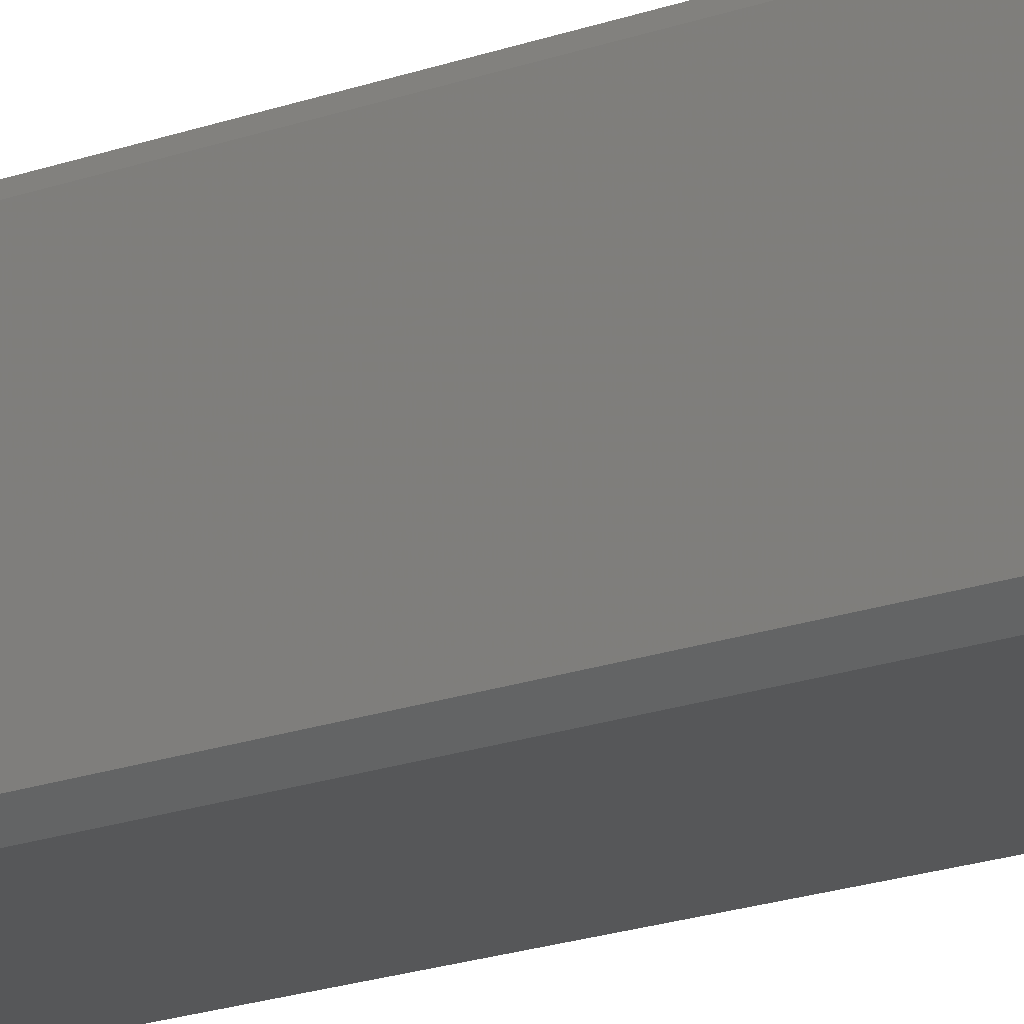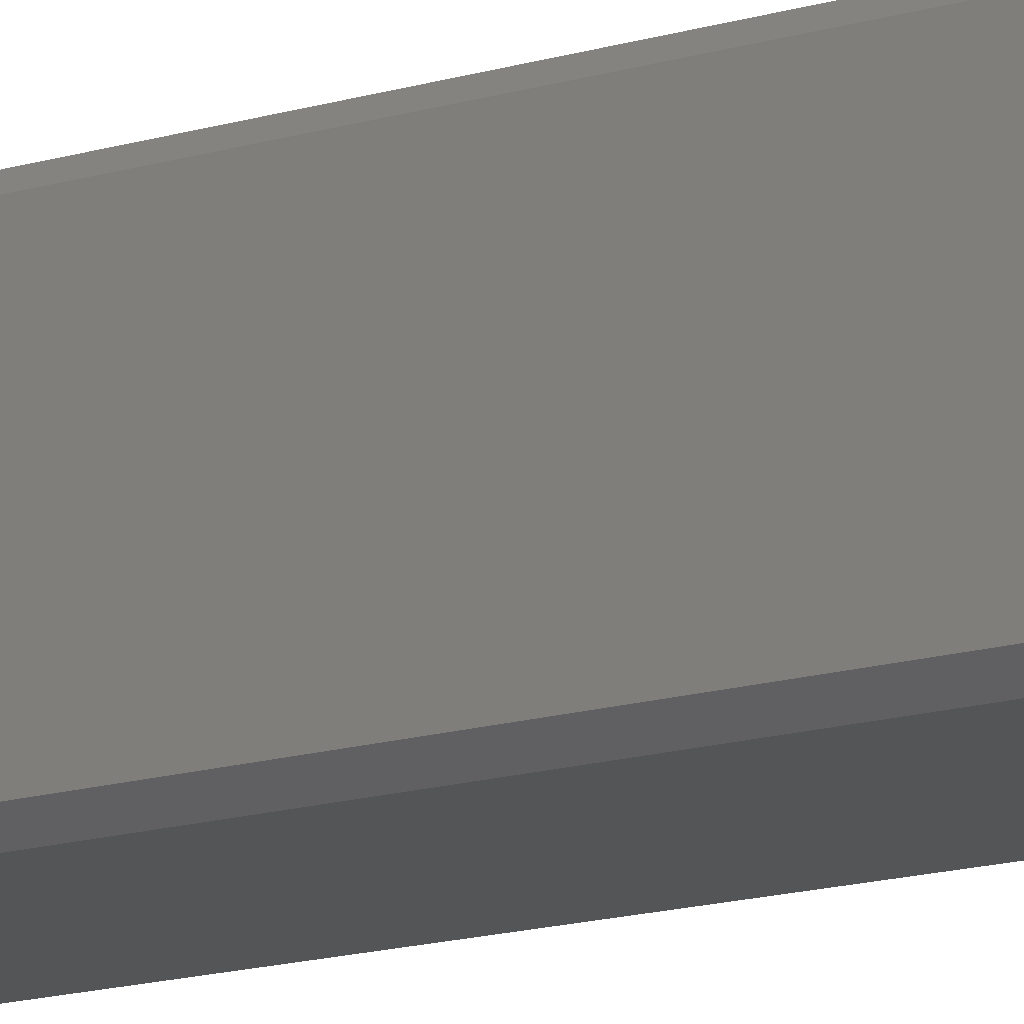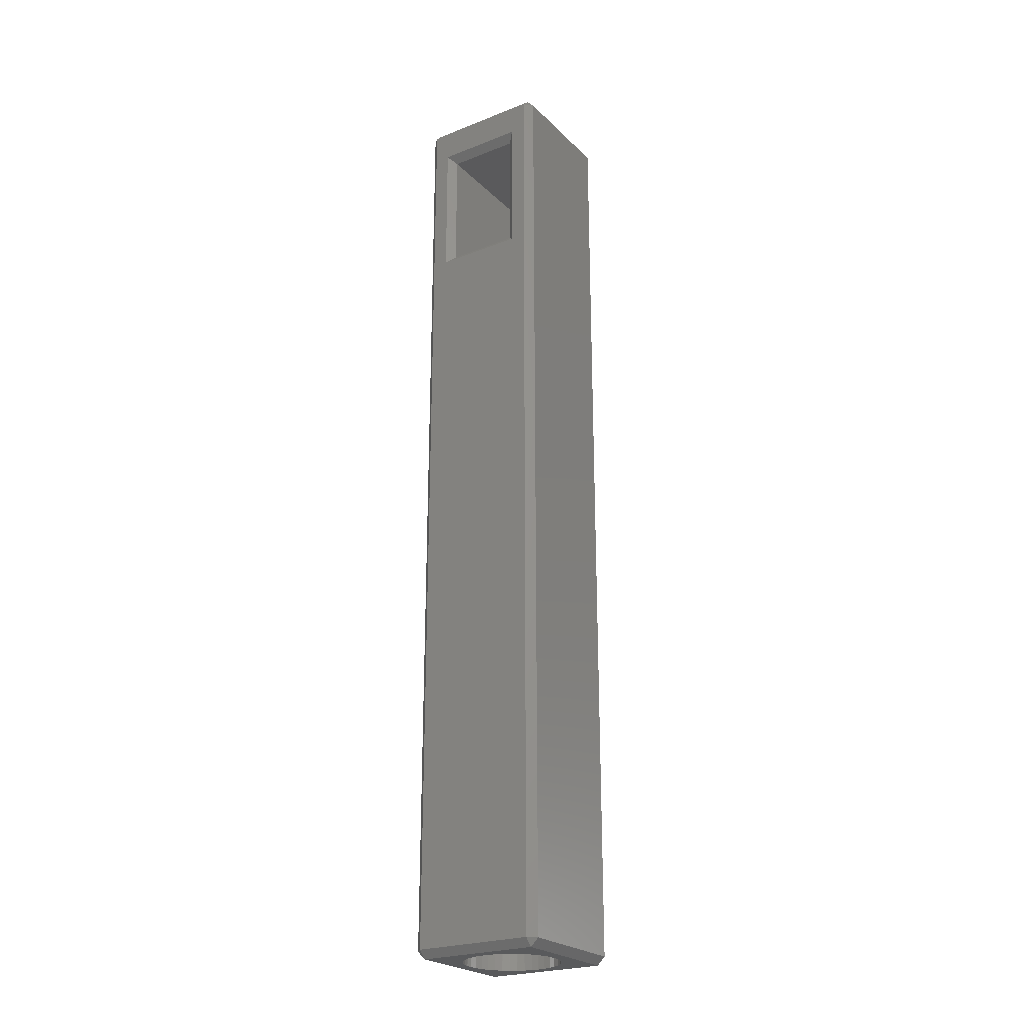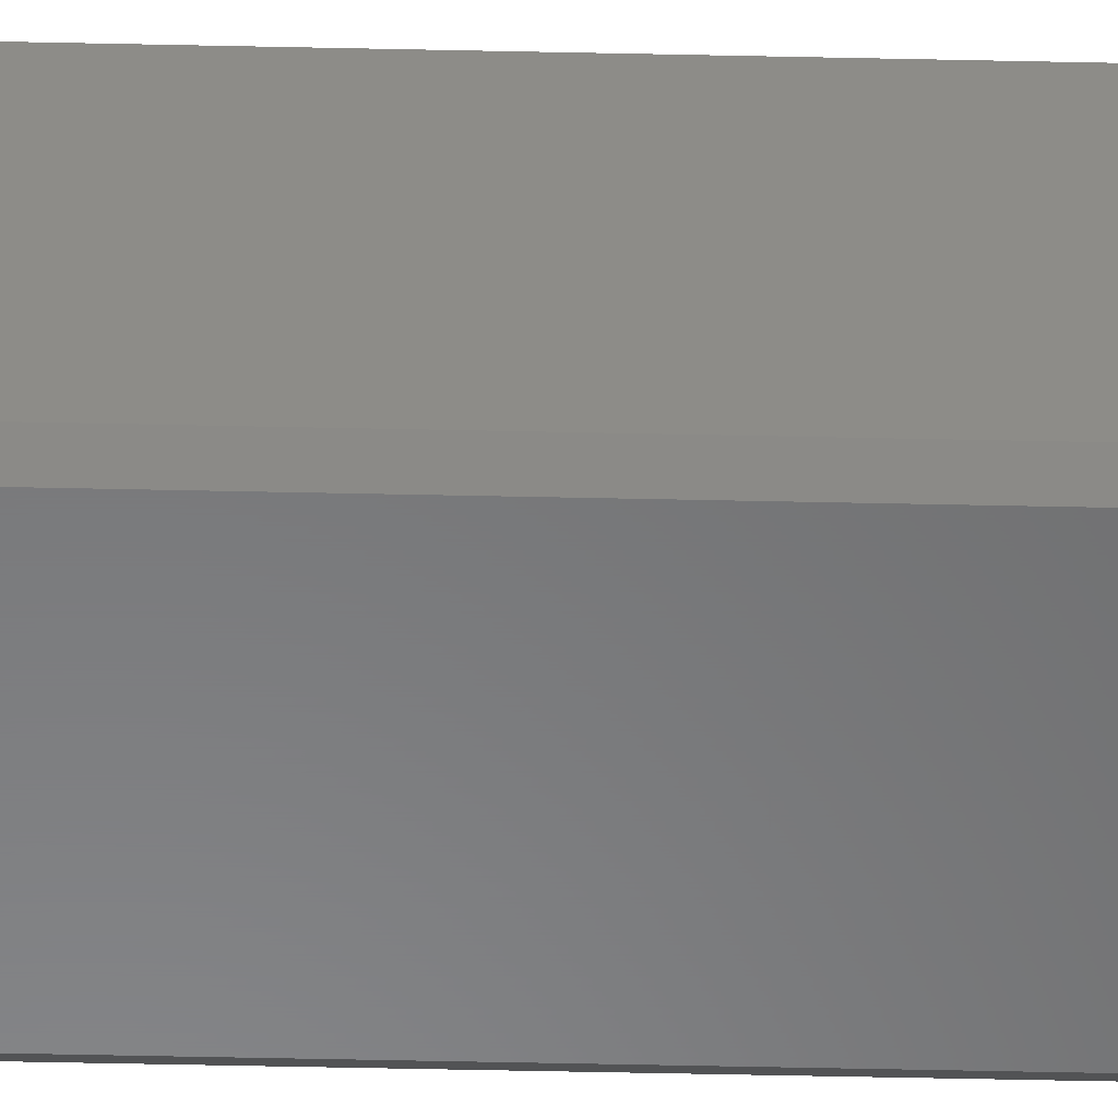
<metadata>
{"format":"stl","ext":"stl","renderer":"f3d","projection":"perspective","resolution":1024,"background":"white","views":[{"elev":-17.6,"azim":-53.3,"up":"+Z"},{"elev":-13.7,"azim":125.7,"up":"+Z"},{"elev":-24.1,"azim":33.2,"up":"+Y"},{"elev":-55.1,"azim":-91.3,"up":"+Z"}]}
</metadata>
<code>
# stl→obj: 276 verts, 552 faces
v -2.002 15.8 4.267
v -2.265 15.54 4.267
v -2.002 15.54 4.531
v -2.002 -15.8 4.267
v -2.002 -15.54 4.531
v -2.265 -15.54 4.267
v -2.002 15.8 0.2634
v -2.002 15.54 1.005e-06
v -2.265 15.54 0.2634
v 2.002 15.8 4.267
v 2.002 15.54 4.531
v 2.265 15.54 4.267
v 2.002 -15.8 4.267
v 2.265 -15.54 4.267
v 2.002 -15.54 4.531
v -2.002 -15.8 0.2634
v -2.265 -15.54 0.2634
v -2.002 -15.54 1.005e-06
v 2.002 15.8 0.2634
v 2.265 15.54 0.2634
v 2.002 15.54 1.256e-06
v 2.002 -15.8 0.2634
v 2.002 -15.54 1.256e-06
v 2.265 -15.54 0.2634
v 1.475 9.746 4.531
v 1.475 14.49 4.531
v -1.475 14.49 4.531
v -1.475 9.746 4.531
v 1.561 -15.8 2.018
v 1.58 -15.8 2.265
v 1.561 -15.8 2.513
v 1.503 -15.8 2.754
v 1.408 -15.8 2.983
v 1.279 -15.8 3.194
v 1.118 -15.8 3.383
v 0.929 -15.8 3.544
v 0.7175 -15.8 3.674
v 0.4884 -15.8 3.768
v 0.2472 -15.8 3.826
v 1.005e-06 -15.8 3.846
v -0.2472 -15.8 3.826
v -0.4884 -15.8 3.768
v -0.7175 -15.8 3.674
v -0.929 -15.8 3.544
v -1.118 -15.8 3.383
v -1.279 -15.8 3.194
v -1.408 -15.8 2.983
v -1.503 -15.8 2.754
v -1.561 -15.8 2.513
v -1.58 -15.8 2.265
v -1.561 -15.8 2.018
v -1.503 -15.8 1.777
v -1.408 -15.8 1.548
v -1.279 -15.8 1.336
v -1.118 -15.8 1.148
v -0.929 -15.8 0.9867
v -0.7175 -15.8 0.8571
v -0.4884 -15.8 0.7622
v -0.2472 -15.8 0.7043
v 1.005e-06 -15.8 0.6849
v 0.2472 -15.8 0.7043
v 0.4884 -15.8 0.7622
v 0.7175 -15.8 0.8571
v 0.929 -15.8 0.9867
v 1.118 -15.8 1.148
v 1.279 -15.8 1.336
v 1.408 -15.8 1.548
v 1.503 -15.8 1.777
v 1.475 14.49 1.256e-06
v 1.475 9.746 1.256e-06
v -1.475 14.49 1.005e-06
v -1.475 9.746 1.005e-06
v -1.212 14.22 0.2634
v -1.212 10.01 0.2634
v 1.212 14.22 0.2634
v 1.212 10.01 0.2634
v -1.212 14.22 4.267
v 1.212 14.22 4.267
v 1.212 10.01 4.267
v -1.212 10.01 4.267
v 1.561 8.429 2.513
v 1.58 8.429 2.265
v 1.58 3.582 2.265
v 1.561 8.429 2.018
v 1.56 3.582 2.012
v 1.503 8.429 1.777
v 1.499 3.582 1.765
v 1.408 8.429 1.548
v 1.399 3.582 1.531
v 1.279 8.429 1.336
v 1.263 3.582 1.316
v 1.118 8.429 1.148
v 1.095 3.582 1.125
v 0.929 8.429 0.9867
v 0.8978 3.582 0.9646
v 0.7175 8.429 0.8571
v 0.6775 3.582 0.8375
v 0.4884 8.429 0.7622
v 0.4397 3.582 0.7473
v 0.2472 8.429 0.7043
v 0.1905 3.582 0.6964
v 1.005e-06 8.429 0.6849
v -0.06364 3.582 0.6861
v -0.2472 8.429 0.7043
v -0.3161 3.582 0.7168
v -0.4884 8.429 0.7622
v -0.5604 3.582 0.7876
v -0.7175 8.429 0.8571
v -0.7902 3.582 0.8966
v -0.929 8.429 0.9867
v -0.9996 3.582 1.041
v -1.118 8.429 1.148
v -1.183 3.582 1.217
v -1.279 8.429 1.336
v -1.336 3.582 1.421
v -1.408 8.429 1.548
v -1.454 3.582 1.646
v -1.503 8.429 1.777
v -1.535 3.582 1.887
v -1.561 8.429 2.018
v -1.575 3.582 2.138
v -1.58 8.429 2.265
v -1.575 3.582 2.392
v -1.561 8.429 2.513
v -1.535 3.582 2.644
v -1.503 8.429 2.754
v -1.454 3.582 2.885
v -1.408 8.429 2.983
v -1.336 3.582 3.11
v -1.279 8.429 3.194
v -1.183 3.582 3.313
v -1.118 8.429 3.383
v -0.9996 3.582 3.49
v -0.929 8.429 3.544
v -0.7902 3.582 3.634
v -0.7175 8.429 3.674
v -0.5604 3.582 3.743
v -0.4884 8.429 3.768
v -0.3161 3.582 3.814
v -0.2472 8.429 3.826
v -0.06364 3.582 3.844
v 1.005e-06 8.429 3.846
v 0.1905 3.582 3.834
v 0.2472 8.429 3.826
v 0.4397 3.582 3.783
v 0.4884 8.429 3.768
v 0.6775 3.582 3.693
v 0.7175 8.429 3.674
v 0.8978 3.582 3.566
v 0.929 8.429 3.544
v 1.095 3.582 3.405
v 1.118 8.429 3.383
v 1.263 3.582 3.215
v 1.279 8.429 3.194
v 1.399 3.582 3
v 1.408 8.429 2.983
v 1.499 3.582 2.766
v 1.503 8.429 2.754
v 1.56 3.582 2.519
v 1.58 -10.96 2.265
v 1.56 -10.96 2.519
v 1.499 -10.96 2.766
v 1.399 -10.96 3
v 1.263 -10.96 3.215
v 1.095 -10.96 3.405
v 0.8978 -10.96 3.566
v 0.6775 -10.96 3.693
v 0.4397 -10.96 3.783
v 0.1905 -10.96 3.834
v -0.06364 -10.96 3.844
v -0.3161 -10.96 3.814
v -0.5604 -10.96 3.743
v -0.7902 -10.96 3.634
v -0.9996 -10.96 3.49
v -1.183 -10.96 3.313
v -1.336 -10.96 3.11
v -1.454 -10.96 2.885
v -1.535 -10.96 2.644
v -1.575 -10.96 2.392
v -1.575 -10.96 2.138
v -1.535 -10.96 1.887
v -1.454 -10.96 1.646
v -1.336 -10.96 1.421
v -1.183 -10.96 1.217
v -0.9996 -10.96 1.041
v -0.7902 -10.96 0.8966
v -0.5604 -10.96 0.7876
v -0.3161 -10.96 0.7168
v -0.06364 -10.96 0.6861
v 0.1905 -10.96 0.6964
v 0.4397 -10.96 0.7473
v 0.6775 -10.96 0.8375
v 0.8978 -10.96 0.9646
v 1.095 -10.96 1.125
v 1.263 -10.96 1.316
v 1.399 -10.96 1.531
v 1.499 -10.96 1.765
v 1.56 -10.96 2.012
v 1.58 -1.264 2.265
v 1.56 -1.264 2.519
v 1.499 -1.264 2.766
v 1.399 -1.264 3
v 1.263 -1.264 3.215
v 1.095 -1.264 3.405
v 0.8978 -1.264 3.566
v 0.6775 -1.264 3.693
v 0.4397 -1.264 3.783
v 0.1905 -1.264 3.834
v -0.06364 -1.264 3.844
v -0.3161 -1.264 3.814
v -0.5604 -1.264 3.743
v -0.7902 -1.264 3.634
v -0.9996 -1.264 3.49
v -1.183 -1.264 3.313
v -1.336 -1.264 3.11
v -1.454 -1.264 2.885
v -1.535 -1.264 2.644
v -1.575 -1.264 2.392
v -1.575 -1.264 2.138
v -1.535 -1.264 1.887
v -1.454 -1.264 1.646
v -1.336 -1.264 1.421
v -1.183 -1.264 1.217
v -0.9996 -1.264 1.041
v -0.7902 -1.264 0.8966
v -0.5604 -1.264 0.7876
v -0.3161 -1.264 0.7168
v -0.06364 -1.264 0.6861
v 0.1905 -1.264 0.6964
v 0.4397 -1.264 0.7473
v 0.6775 -1.264 0.8375
v 0.8978 -1.264 0.9646
v 1.095 -1.264 1.125
v 1.263 -1.264 1.316
v 1.399 -1.264 1.531
v 1.499 -1.264 1.765
v 1.56 -1.264 2.012
v 1.58 -6.111 2.265
v 1.56 -6.111 2.519
v 1.499 -6.111 2.766
v 1.399 -6.111 3
v 1.263 -6.111 3.215
v 1.095 -6.111 3.405
v 0.8978 -6.111 3.566
v 0.6775 -6.111 3.693
v 0.4397 -6.111 3.783
v 0.1905 -6.111 3.834
v -0.06364 -6.111 3.844
v -0.3161 -6.111 3.814
v -0.5604 -6.111 3.743
v -0.7902 -6.111 3.634
v -0.9996 -6.111 3.49
v -1.183 -6.111 3.313
v -1.336 -6.111 3.11
v -1.454 -6.111 2.885
v -1.535 -6.111 2.644
v -1.575 -6.111 2.392
v -1.575 -6.111 2.138
v -1.535 -6.111 1.887
v -1.454 -6.111 1.646
v -1.336 -6.111 1.421
v -1.183 -6.111 1.217
v -0.9996 -6.111 1.041
v -0.7902 -6.111 0.8966
v -0.5604 -6.111 0.7876
v -0.3161 -6.111 0.7168
v -0.06364 -6.111 0.6861
v 0.1905 -6.111 0.6964
v 0.4397 -6.111 0.7473
v 0.6775 -6.111 0.8375
v 0.8978 -6.111 0.9646
v 1.095 -6.111 1.125
v 1.263 -6.111 1.316
v 1.399 -6.111 1.531
v 1.499 -6.111 1.765
v 1.56 -6.111 2.012
f 1 2 3
f 4 5 6
f 2 6 3
f 3 6 5
f 7 8 9
f 10 11 12
f 13 14 15
f 14 12 15
f 15 12 11
f 4 13 5
f 5 13 15
f 16 17 18
f 8 18 9
f 9 18 17
f 19 20 21
f 22 23 24
f 20 24 21
f 21 24 23
f 13 22 14
f 14 22 24
f 22 16 23
f 23 16 18
f 7 19 8
f 8 19 21
f 19 10 20
f 20 10 12
f 16 4 17
f 17 4 6
f 10 1 11
f 11 1 3
f 1 7 2
f 2 7 9
f 25 11 26
f 26 11 3
f 26 3 27
f 27 3 28
f 28 3 5
f 28 5 15
f 11 25 15
f 15 25 28
f 29 22 30
f 30 22 13
f 30 13 31
f 31 13 32
f 32 13 33
f 33 13 34
f 34 13 35
f 35 13 36
f 36 13 37
f 37 13 38
f 38 13 39
f 39 13 40
f 40 13 4
f 40 4 41
f 41 4 42
f 42 4 43
f 43 4 44
f 44 4 45
f 45 4 46
f 46 4 47
f 47 4 48
f 48 4 49
f 49 4 50
f 50 4 16
f 50 16 51
f 51 16 52
f 52 16 53
f 53 16 54
f 54 16 55
f 55 16 56
f 56 16 57
f 57 16 58
f 58 16 59
f 59 16 60
f 60 16 22
f 60 22 61
f 61 22 62
f 62 22 63
f 63 22 64
f 64 22 65
f 65 22 66
f 66 22 67
f 67 22 68
f 68 22 29
f 17 6 9
f 9 6 2
f 69 21 70
f 70 21 23
f 70 23 18
f 69 71 21
f 21 71 8
f 8 71 72
f 8 72 18
f 18 72 70
f 20 12 24
f 24 12 14
f 19 7 10
f 10 7 1
f 71 73 72
f 72 73 74
f 69 70 75
f 75 70 76
f 74 76 72
f 72 76 70
f 71 69 73
f 73 69 75
f 73 75 77
f 77 75 78
f 75 76 78
f 78 76 79
f 26 78 25
f 25 78 79
f 79 80 25
f 25 80 28
f 27 28 77
f 77 28 80
f 26 27 78
f 78 27 77
f 76 74 79
f 79 74 80
f 81 82 83
f 83 82 84
f 83 84 85
f 85 84 86
f 85 86 87
f 87 86 88
f 87 88 89
f 89 88 90
f 89 90 91
f 91 90 92
f 91 92 93
f 93 92 94
f 93 94 95
f 95 94 96
f 95 96 97
f 97 96 98
f 97 98 99
f 99 98 100
f 99 100 101
f 101 100 102
f 101 102 103
f 103 102 104
f 103 104 105
f 105 104 106
f 105 106 107
f 107 106 108
f 107 108 109
f 109 108 110
f 109 110 111
f 111 110 112
f 111 112 113
f 113 112 114
f 113 114 115
f 115 114 116
f 115 116 117
f 117 116 118
f 117 118 119
f 119 118 120
f 119 120 121
f 121 120 122
f 121 122 123
f 123 122 124
f 123 124 125
f 125 124 126
f 125 126 127
f 127 126 128
f 127 128 129
f 129 128 130
f 129 130 131
f 131 130 132
f 131 132 133
f 133 132 134
f 133 134 135
f 135 134 136
f 135 136 137
f 137 136 138
f 137 138 139
f 139 138 140
f 139 140 141
f 141 140 142
f 141 142 143
f 143 142 144
f 143 144 145
f 145 144 146
f 145 146 147
f 147 146 148
f 147 148 149
f 149 148 150
f 149 150 151
f 151 150 152
f 151 152 153
f 153 152 154
f 153 154 155
f 155 154 156
f 155 156 157
f 157 156 158
f 157 158 159
f 159 158 81
f 159 81 83
f 29 30 160
f 160 30 31
f 160 31 161
f 161 31 32
f 161 32 162
f 162 32 33
f 162 33 163
f 163 33 34
f 163 34 164
f 164 34 35
f 164 35 165
f 165 35 36
f 165 36 166
f 166 36 37
f 166 37 167
f 167 37 38
f 167 38 168
f 168 38 39
f 168 39 169
f 169 39 40
f 169 40 170
f 170 40 41
f 170 41 171
f 171 41 42
f 171 42 172
f 172 42 43
f 172 43 173
f 173 43 44
f 173 44 174
f 174 44 45
f 174 45 175
f 175 45 46
f 175 46 176
f 176 46 47
f 176 47 177
f 177 47 48
f 177 48 178
f 178 48 49
f 178 49 179
f 179 49 50
f 179 50 180
f 180 50 51
f 180 51 181
f 181 51 52
f 181 52 182
f 182 52 53
f 182 53 183
f 183 53 54
f 183 54 184
f 184 54 55
f 184 55 185
f 185 55 56
f 185 56 186
f 186 56 57
f 186 57 187
f 187 57 58
f 187 58 188
f 188 58 59
f 188 59 189
f 189 59 60
f 189 60 190
f 190 60 61
f 190 61 191
f 191 61 62
f 191 62 192
f 192 62 63
f 192 63 193
f 193 63 64
f 193 64 194
f 194 64 65
f 194 65 195
f 195 65 66
f 195 66 196
f 196 66 67
f 196 67 197
f 197 67 68
f 197 68 198
f 198 68 29
f 198 29 160
f 83 199 159
f 159 199 200
f 159 200 157
f 157 200 201
f 157 201 155
f 155 201 202
f 155 202 153
f 153 202 203
f 153 203 151
f 151 203 204
f 151 204 149
f 149 204 205
f 149 205 147
f 147 205 206
f 147 206 145
f 145 206 207
f 145 207 143
f 143 207 208
f 143 208 141
f 141 208 209
f 141 209 139
f 139 209 210
f 139 210 137
f 137 210 211
f 137 211 135
f 135 211 212
f 135 212 133
f 133 212 213
f 133 213 131
f 131 213 214
f 131 214 129
f 129 214 215
f 129 215 127
f 127 215 216
f 127 216 125
f 125 216 217
f 125 217 123
f 123 217 218
f 123 218 121
f 121 218 219
f 121 219 119
f 119 219 220
f 119 220 117
f 117 220 221
f 117 221 115
f 115 221 222
f 115 222 113
f 113 222 223
f 113 223 111
f 111 223 224
f 111 224 109
f 109 224 225
f 109 225 107
f 107 225 226
f 107 226 105
f 105 226 227
f 105 227 103
f 103 227 228
f 103 228 101
f 101 228 229
f 101 229 99
f 99 229 230
f 99 230 97
f 97 230 231
f 97 231 95
f 95 231 232
f 95 232 93
f 93 232 233
f 93 233 91
f 91 233 234
f 91 234 89
f 89 234 235
f 89 235 87
f 87 235 236
f 87 236 85
f 85 236 237
f 85 237 83
f 83 237 199
f 199 238 200
f 200 238 239
f 200 239 201
f 201 239 240
f 201 240 202
f 202 240 241
f 202 241 203
f 203 241 242
f 203 242 204
f 204 242 243
f 204 243 205
f 205 243 244
f 205 244 206
f 206 244 245
f 206 245 207
f 207 245 246
f 207 246 208
f 208 246 247
f 208 247 209
f 209 247 248
f 209 248 210
f 210 248 249
f 210 249 211
f 211 249 250
f 211 250 212
f 212 250 251
f 212 251 213
f 213 251 252
f 213 252 214
f 214 252 253
f 214 253 215
f 215 253 254
f 215 254 216
f 216 254 255
f 216 255 217
f 217 255 256
f 217 256 218
f 218 256 257
f 218 257 219
f 219 257 258
f 219 258 220
f 220 258 259
f 220 259 221
f 221 259 260
f 221 260 222
f 222 260 261
f 222 261 223
f 223 261 262
f 223 262 224
f 224 262 263
f 224 263 225
f 225 263 264
f 225 264 226
f 226 264 265
f 226 265 227
f 227 265 266
f 227 266 228
f 228 266 267
f 228 267 229
f 229 267 268
f 229 268 230
f 230 268 269
f 230 269 231
f 231 269 270
f 231 270 232
f 232 270 271
f 232 271 233
f 233 271 272
f 233 272 234
f 234 272 273
f 234 273 235
f 235 273 274
f 235 274 236
f 236 274 275
f 236 275 237
f 237 275 276
f 237 276 199
f 199 276 238
f 238 160 239
f 239 160 161
f 239 161 240
f 240 161 162
f 240 162 241
f 241 162 163
f 241 163 242
f 242 163 164
f 242 164 243
f 243 164 165
f 243 165 244
f 244 165 166
f 244 166 245
f 245 166 167
f 245 167 246
f 246 167 168
f 246 168 247
f 247 168 169
f 247 169 248
f 248 169 170
f 248 170 249
f 249 170 171
f 249 171 250
f 250 171 172
f 250 172 251
f 251 172 173
f 251 173 252
f 252 173 174
f 252 174 253
f 253 174 175
f 253 175 254
f 254 175 176
f 254 176 255
f 255 176 177
f 255 177 256
f 256 177 178
f 256 178 257
f 257 178 179
f 257 179 258
f 258 179 180
f 258 180 259
f 259 180 181
f 259 181 260
f 260 181 182
f 260 182 261
f 261 182 183
f 261 183 262
f 262 183 184
f 262 184 263
f 263 184 185
f 263 185 264
f 264 185 186
f 264 186 265
f 265 186 187
f 265 187 266
f 266 187 188
f 266 188 267
f 267 188 189
f 267 189 268
f 268 189 190
f 268 190 269
f 269 190 191
f 269 191 270
f 270 191 192
f 270 192 271
f 271 192 193
f 271 193 272
f 272 193 194
f 272 194 273
f 273 194 195
f 273 195 274
f 274 195 196
f 274 196 275
f 275 196 197
f 275 197 276
f 276 197 198
f 276 198 238
f 238 198 160
f 81 124 82
f 82 124 122
f 82 122 84
f 84 122 120
f 84 120 86
f 86 120 118
f 86 118 88
f 88 118 116
f 88 116 90
f 90 116 114
f 90 114 92
f 92 114 112
f 92 112 94
f 94 112 110
f 94 110 96
f 96 110 108
f 96 108 98
f 98 108 106
f 98 106 100
f 100 106 104
f 100 104 102
f 124 81 126
f 126 81 158
f 126 158 128
f 128 158 156
f 128 156 130
f 130 156 154
f 130 154 132
f 132 154 152
f 132 152 134
f 134 152 150
f 134 150 136
f 136 150 148
f 136 148 138
f 138 148 146
f 138 146 140
f 140 146 144
f 140 144 142
f 74 73 80
f 80 73 77

</code>
